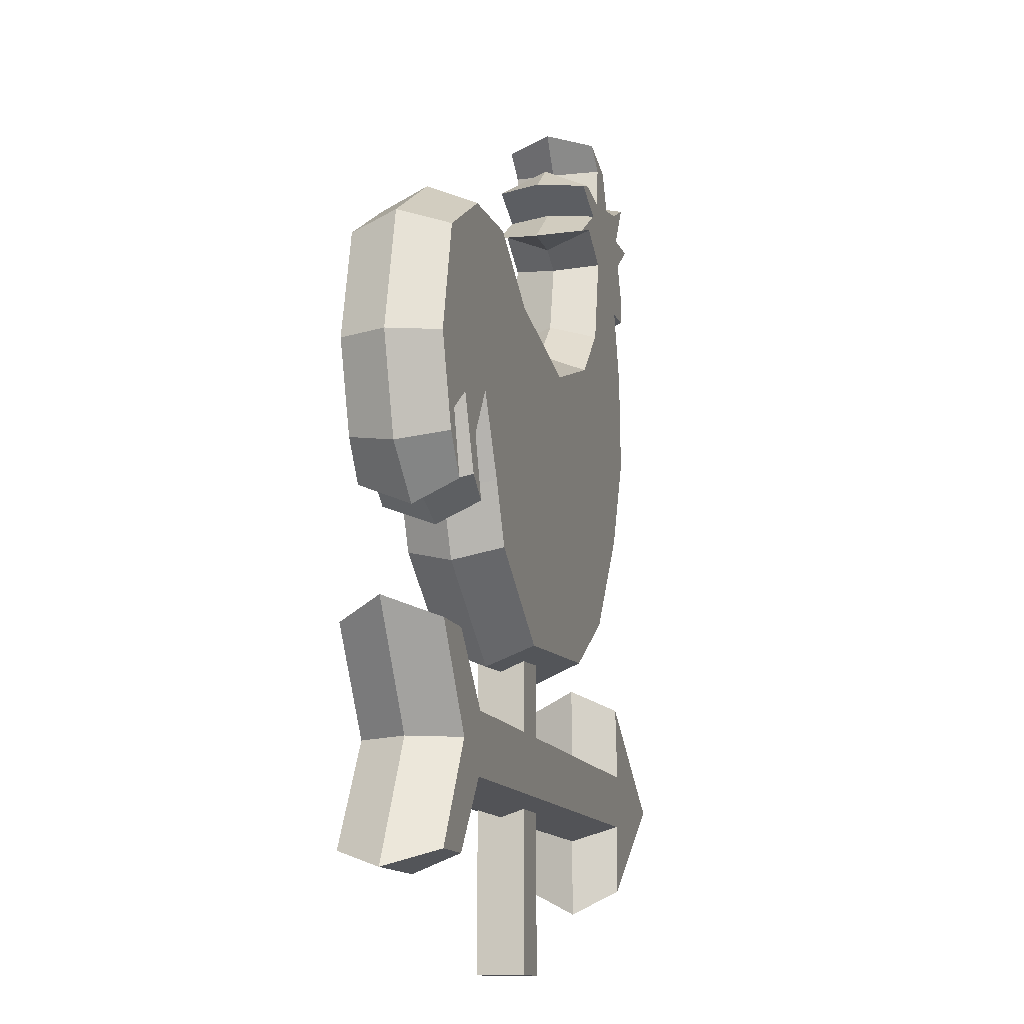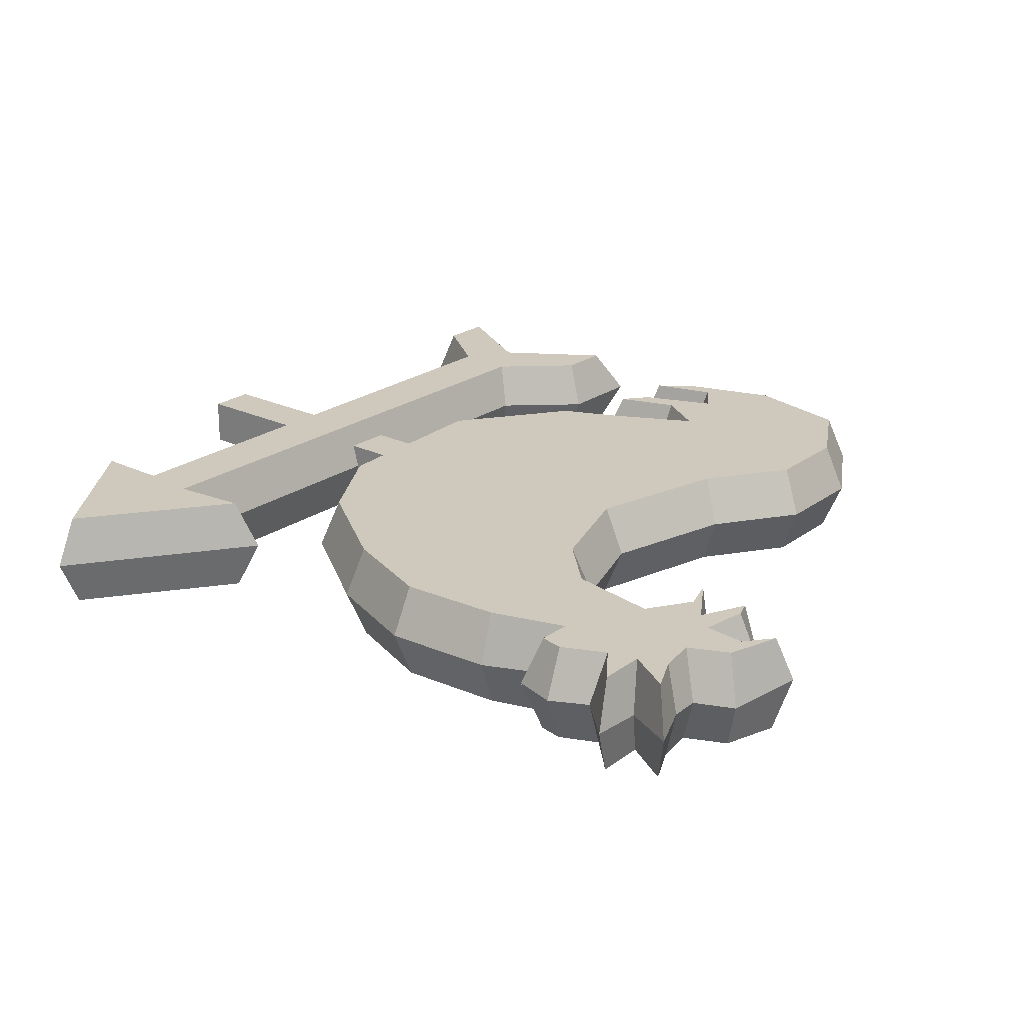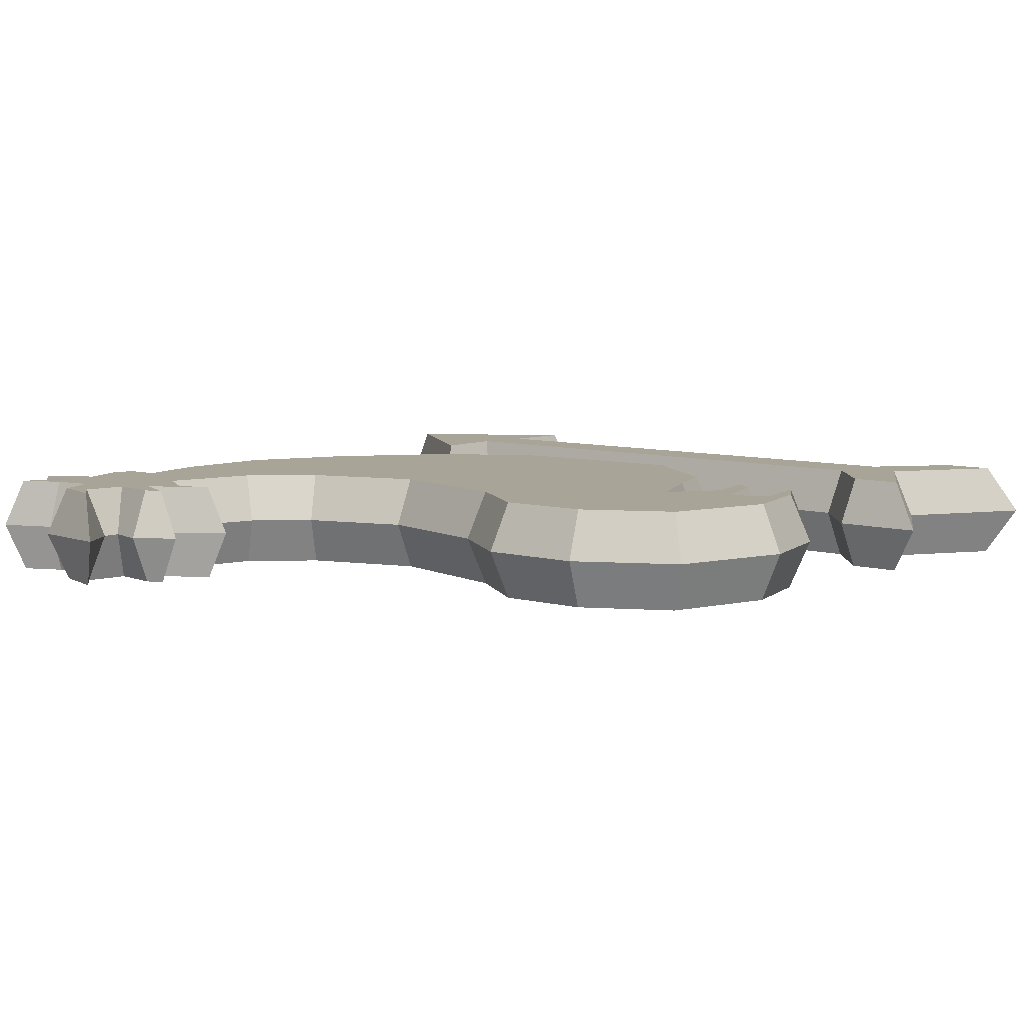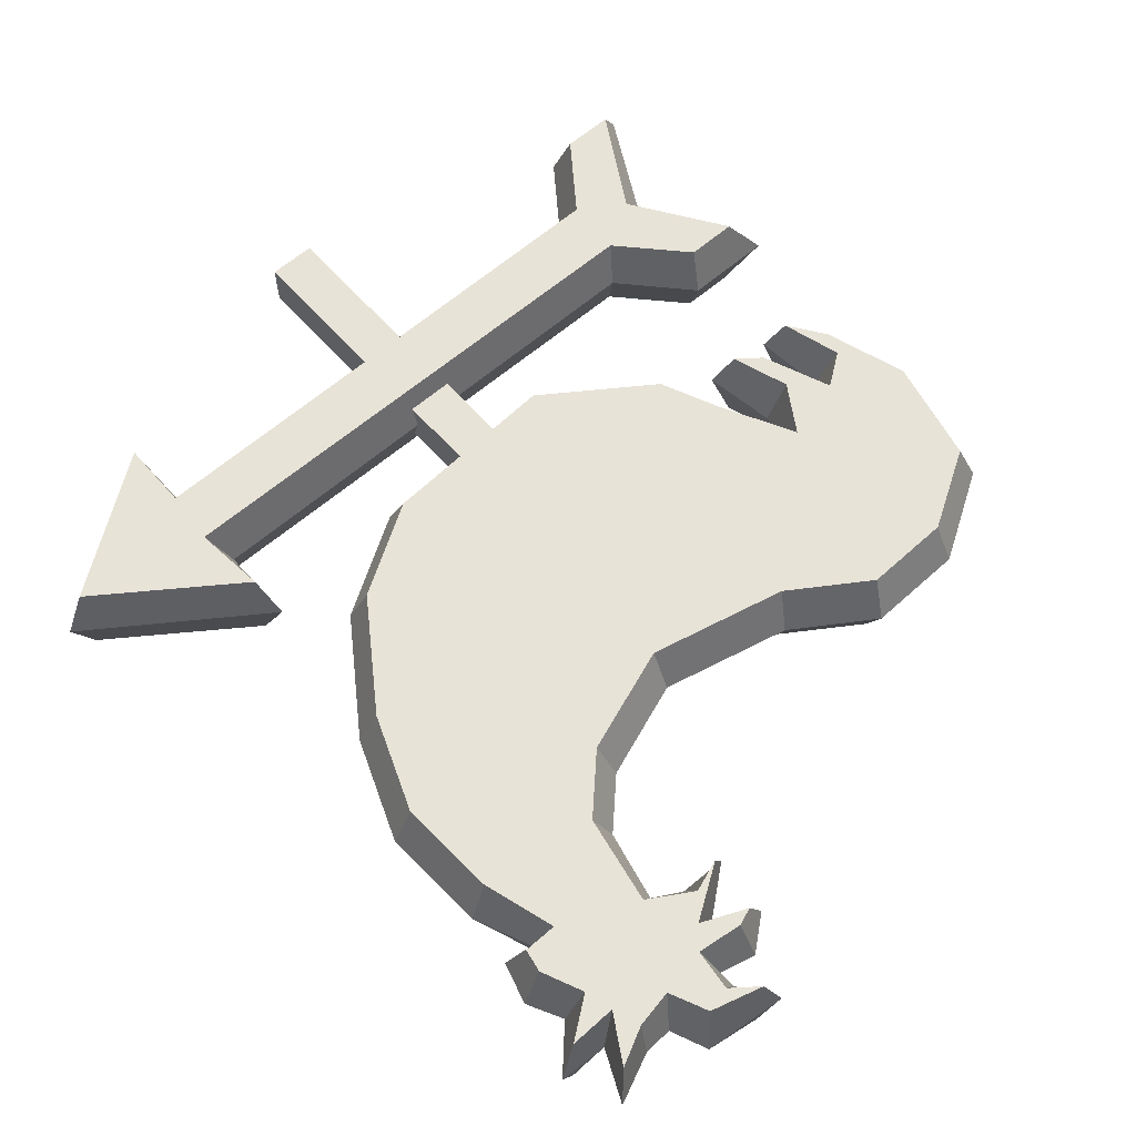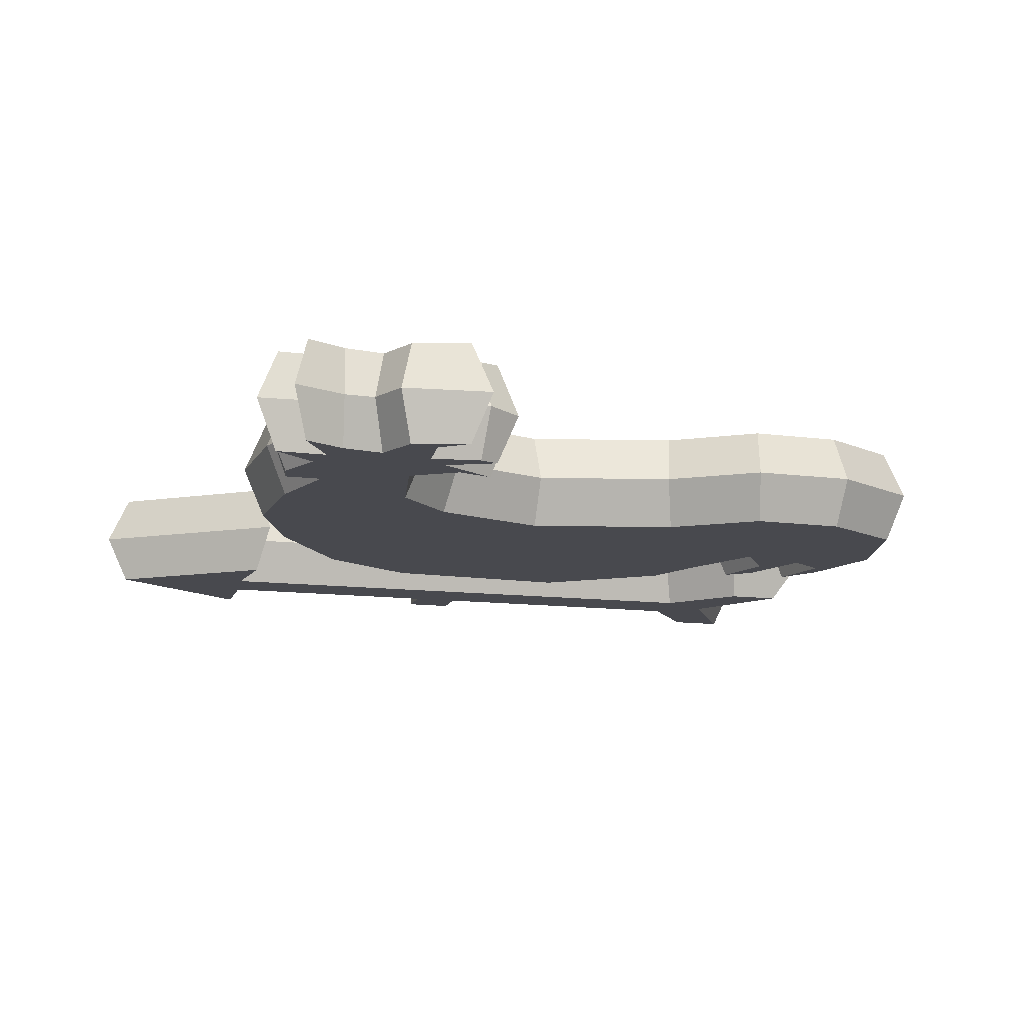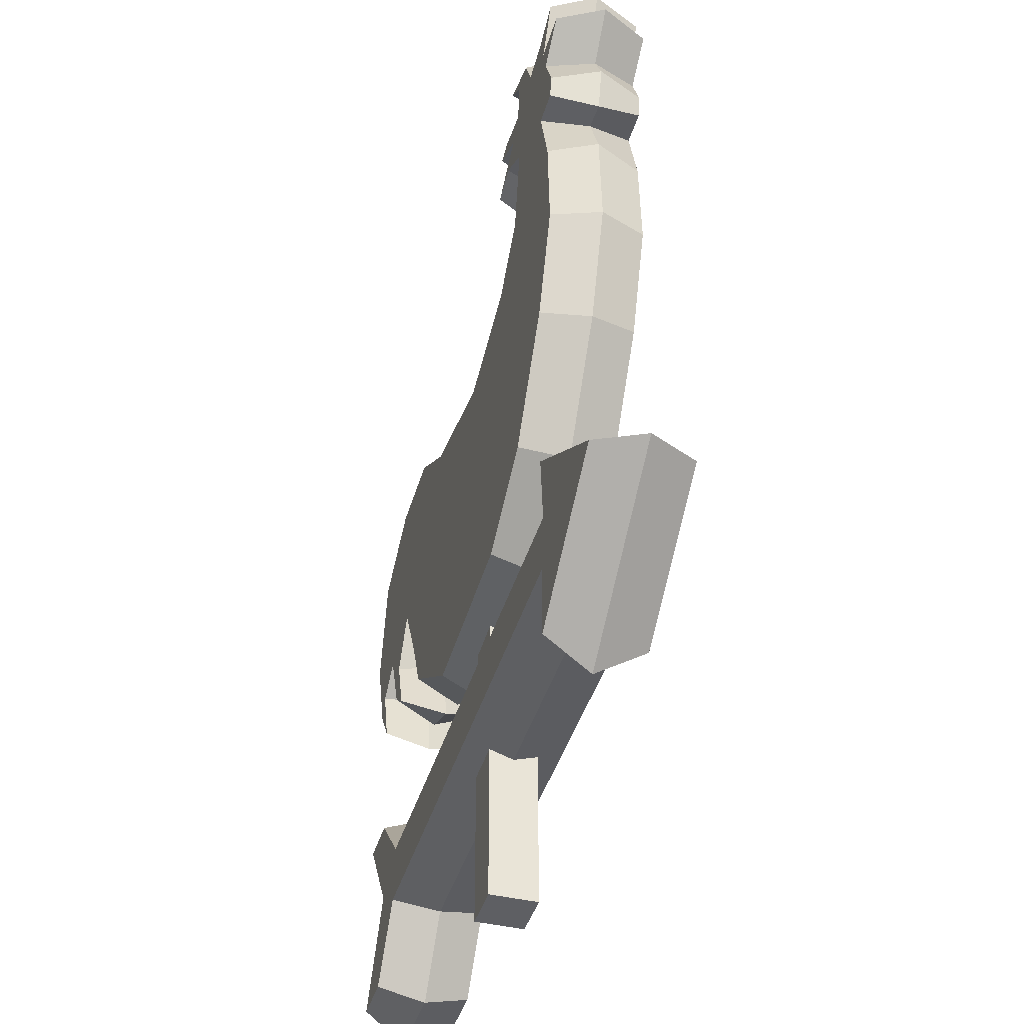
<metadata>
{"format":"obj","ext":"obj","renderer":"f3d","projection":"perspective","resolution":1024,"background":"white","views":[{"elev":-12.7,"azim":-74.5,"up":"+Y"},{"elev":22.5,"azim":129.5,"up":"+Z"},{"elev":7.0,"azim":-138.0,"up":"+Z"},{"elev":61.5,"azim":138.6,"up":"+Z"},{"elev":-12.7,"azim":164.1,"up":"+Z"},{"elev":-41.8,"azim":74.1,"up":"+Y"}]}
</metadata>
<code>
v 11.25 -16.93 0
v 18.55 -11.75 -0
v 11.25 -6.571 0
v 11.25 -9.939 0
v 11.25 -13.57 0
v 17.62 -11.75 2
v 11.77 -12.91 2
v 11.73 -15.9 2
v 11.71 -7.483 2
v 12 -10.59 2
v -10.57 -13.57 0
v -10.57 -9.939 0
v -10.91 -10.5 2
v -11.09 -13.01 2
v -13.99 -11.75 0
v -13.01 -11.75 2
v -13.47 -7.728 2
v -13.23 -7.035 -0
v -17.02 -7.035 -0
v -15.65 -7.728 2
v -12.93 -16.72 0
v -13.36 -16.02 2
v -15.54 -16.02 2
v -16.72 -16.72 0
v 17.62 -11.75 -2
v 11.77 -12.91 -2
v 11.73 -15.9 -2
v 11.71 -7.483 -2
v 12 -10.59 -2
v -10.91 -10.5 -2
v -11.09 -13.01 -2
v -13.01 -11.75 -2
v -13.47 -7.728 -2
v -15.65 -7.728 -2
v -13.36 -16.02 -2
v -15.54 -16.02 -2
v -16.87 2.986 0
v -15.64 8.028 0
v -11.78 10.34 0
v -7.58 10.44 -0
v -4.129 8.142 0
v 1.418 6.829 -0
v 5.592 8.311 -0
v 7.514 10.23 -0
v 8.196 13.27 0
v 7.01 13.91 0
v 4.985 13.95 0
v 7.148 15.67 -0
v 5.246 16.56 0
v 6.704 17.73 -0
v 8.268 17.33 -0
v 8.209 18.09 -0
v 7.139 19.69 -0
v 10.66 19.31 -0
v 11.33 17.75 -0
v 12.54 17.8 -0
v 14.65 18.73 0
v 13.64 16.57 -0
v 15.71 16.47 -0
v 14.05 14.72 -0
v 14.81 13.22 -0
v 14.3 11.46 0
v 13.05 11.61 -0
v 14.08 9.208 -0
v 14.29 4.64 -0
v 12.55 0.2416 -0
v 9.188 -4.535 -0
v 4.919 -7.117 -0
v -3.276 -7.576 -0
v -8.266 -4.066 -0
v -9.435 -1.39 0
v -10.39 1.309 0
v -10.84 0.006989 0
v -10.37 -3.062 -0
v -12.6 -2.09 -0
v -13.34 0.5684 0
v -13.7 0.1106 0
v -13.43 -2.92 0
v -15.65 -0.9707 0
v -14.9 -0.5524 2
v -16.02 3.015 2
v -13.81 -2.146 2
v -14.53 0.417 2
v -13.09 1.428 2
v -11.93 -1.539 2
v -10.9 -2.356 2
v -11.7 0.1231 2
v -10.35 2.205 2
v -8.677 -1.05 2
v -7.6 -3.526 2
v -3.039 -6.747 2
v 4.666 -6.301 2
v 8.606 -3.913 2
v 11.81 0.6423 2
v 13.45 4.78 2
v 13.25 9.052 2
v 12.33 12.15 2
v 13.77 12.16 2
v 13.96 13.14 2
v 13.18 14.91 2
v 14.87 16.16 2
v 12.87 16.11 2
v 14.06 18.09 2
v 12.46 17.3 2
v 10.85 17.01 2
v 10.12 18.63 2
v 7.902 19.27 2
v 9.028 18.38 2
v 8.817 16.63 2
v 6.868 16.88 2
v 6.131 16.61 2
v 8.046 15.75 2
v 5.783 14.28 2
v 7.166 14.76 2
v 9.004 13.63 2
v 8.273 9.822 2
v 6.049 7.588 2
v 1.465 5.97 2
v -4.468 7.363 2
v -7.819 9.614 2
v -11.54 9.513 2
v -14.95 7.513 2
v -14.9 -0.5524 -2
v -16.02 3.015 -2
v -13.81 -2.146 -2
v -14.53 0.417 -2
v -13.09 1.428 -2
v -11.93 -1.539 -2
v -10.9 -2.356 -2
v -11.7 0.1231 -2
v -10.35 2.205 -2
v -8.677 -1.05 -2
v -7.6 -3.526 -2
v -3.039 -6.747 -2
v 4.666 -6.301 -2
v 8.606 -3.913 -2
v 11.81 0.6423 -2
v 13.45 4.78 -2
v 13.25 9.052 -2
v 12.33 12.15 -2
v 13.77 12.16 -2
v 13.96 13.14 -2
v 13.18 14.91 -2
v 14.87 16.16 -2
v 12.87 16.11 -2
v 14.06 18.09 -2
v 12.46 17.3 -2
v 10.85 17.01 -2
v 10.12 18.63 -2
v 7.902 19.27 -2
v 9.028 18.38 -2
v 8.817 16.63 -2
v 6.868 16.88 -2
v 6.131 16.61 -2
v 8.046 15.75 -2
v 5.783 14.28 -2
v 7.166 14.76 -2
v 9.004 13.63 -2
v 8.273 9.822 -2
v 6.049 7.588 -2
v 1.465 5.97 -2
v -4.468 7.363 -2
v -7.819 9.614 -2
v -11.54 9.513 -2
v -14.95 7.513 -2
v -1 -20 1
v 1 -20 1
v -1 -1.974 1
v 1 -1.974 1
v -1 -1.974 -1
v 1 -1.974 -1
v -1 -20 -1
v 1 -20 -1
f 10 7 6
f 5 1 8 7
f 2 6 8 1
f 3 4 10 9
f 2 3 9 6
f 6 7 8
f 10 6 9
f 11 5 7 14
f 4 12 13 10
f 21 22 23 24
f 14 13 16
f 17 18 19 20
f 13 12 18 17
f 15 16 20 19
f 16 13 17 20
f 11 14 22 21
f 14 16 23 22
f 16 15 24 23
f 14 7 10 13
f 29 25 26
f 5 26 27 1
f 2 1 27 25
f 3 28 29 4
f 2 25 28 3
f 25 27 26
f 29 28 25
f 11 31 26 5
f 4 29 30 12
f 21 24 36 35
f 31 32 30
f 33 34 19 18
f 30 33 18 12
f 15 19 34 32
f 32 34 33 30
f 11 21 35 31
f 31 35 36 32
f 32 36 24 15
f 31 30 29 26
f 113 114 112
f 80 82 83 81
f 107 108 106
f 85 86 87 84
f 101 102 100
f 103 104 102
f 110 111 112 109
f 87 88 84
f 114 115 112
f 81 83 84 122
f 104 105 102
f 98 99 97
f 97 99 100 115
f 105 106 108 109
f 122 84 88 121
f 121 88 120
f 119 120 88 89
f 118 119 89 90
f 118 90 91 92
f 92 93 118
f 118 93 94 117
f 117 94 95 116
f 95 96 116
f 116 96 97 115
f 115 100 102 105
f 115 105 109 112
f 37 79 80 81
f 79 78 82 80
f 78 77 83 82
f 77 76 84 83
f 76 75 85 84
f 75 74 86 85
f 74 73 87 86
f 73 72 88 87
f 72 71 89 88
f 71 70 90 89
f 70 69 91 90
f 69 68 92 91
f 68 67 93 92
f 67 66 94 93
f 66 65 95 94
f 65 64 96 95
f 64 63 97 96
f 63 62 98 97
f 62 61 99 98
f 61 60 100 99
f 60 59 101 100
f 59 58 102 101
f 58 57 103 102
f 57 56 104 103
f 56 55 105 104
f 55 54 106 105
f 54 53 107 106
f 53 52 108 107
f 52 51 109 108
f 51 50 110 109
f 50 49 111 110
f 49 48 112 111
f 48 47 113 112
f 47 46 114 113
f 46 45 115 114
f 45 44 116 115
f 44 43 117 116
f 43 42 118 117
f 42 41 119 118
f 41 40 120 119
f 40 39 121 120
f 39 38 122 121
f 38 37 81 122
f 156 155 157
f 123 124 126 125
f 150 149 151
f 128 127 130 129
f 144 143 145
f 146 145 147
f 153 152 155 154
f 130 127 131
f 157 155 158
f 124 165 127 126
f 147 145 148
f 141 140 142
f 140 158 143 142
f 148 152 151 149
f 165 164 131 127
f 164 163 131
f 162 132 131 163
f 161 133 132 162
f 161 135 134 133
f 135 161 136
f 161 160 137 136
f 160 159 138 137
f 138 159 139
f 159 158 140 139
f 158 148 145 143
f 158 155 152 148
f 37 124 123 79
f 79 123 125 78
f 78 125 126 77
f 77 126 127 76
f 76 127 128 75
f 75 128 129 74
f 74 129 130 73
f 73 130 131 72
f 72 131 132 71
f 71 132 133 70
f 70 133 134 69
f 69 134 135 68
f 68 135 136 67
f 67 136 137 66
f 66 137 138 65
f 65 138 139 64
f 64 139 140 63
f 63 140 141 62
f 62 141 142 61
f 61 142 143 60
f 60 143 144 59
f 59 144 145 58
f 58 145 146 57
f 57 146 147 56
f 56 147 148 55
f 55 148 149 54
f 54 149 150 53
f 53 150 151 52
f 52 151 152 51
f 51 152 153 50
f 50 153 154 49
f 49 154 155 48
f 48 155 156 47
f 47 156 157 46
f 46 157 158 45
f 45 158 159 44
f 44 159 160 43
f 43 160 161 42
f 42 161 162 41
f 41 162 163 40
f 40 163 164 39
f 39 164 165 38
f 38 165 124 37
f 166 167 169 168
f 168 169 171 170
f 170 171 173 172
f 172 173 167 166
f 167 173 171 169
f 172 166 168 170

</code>
